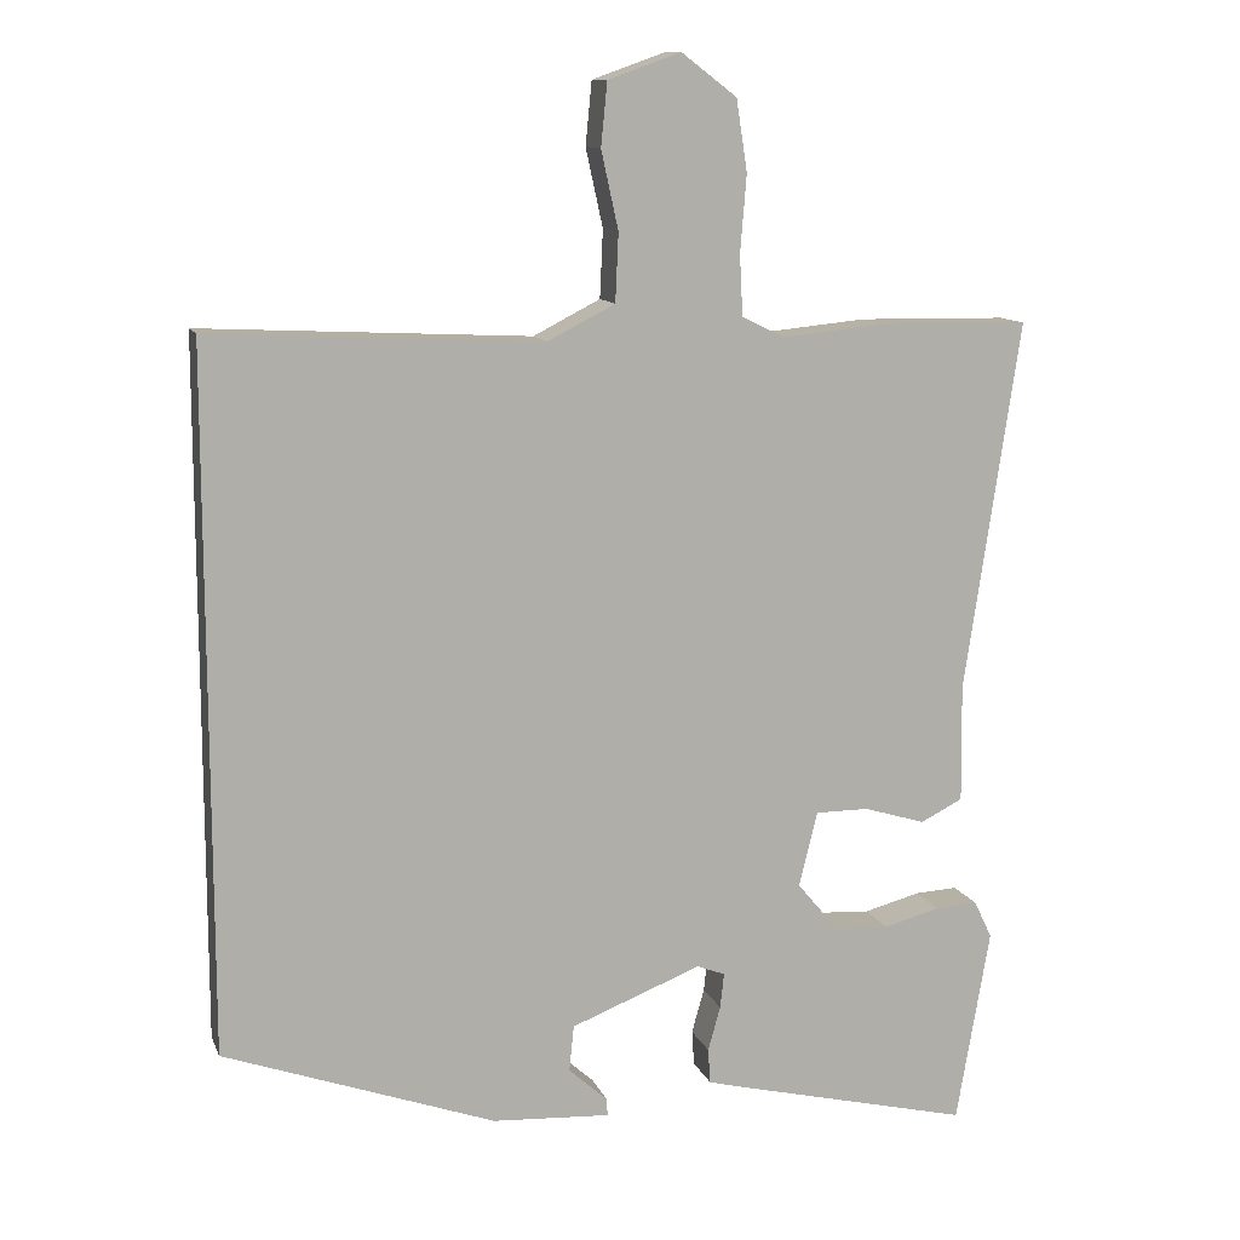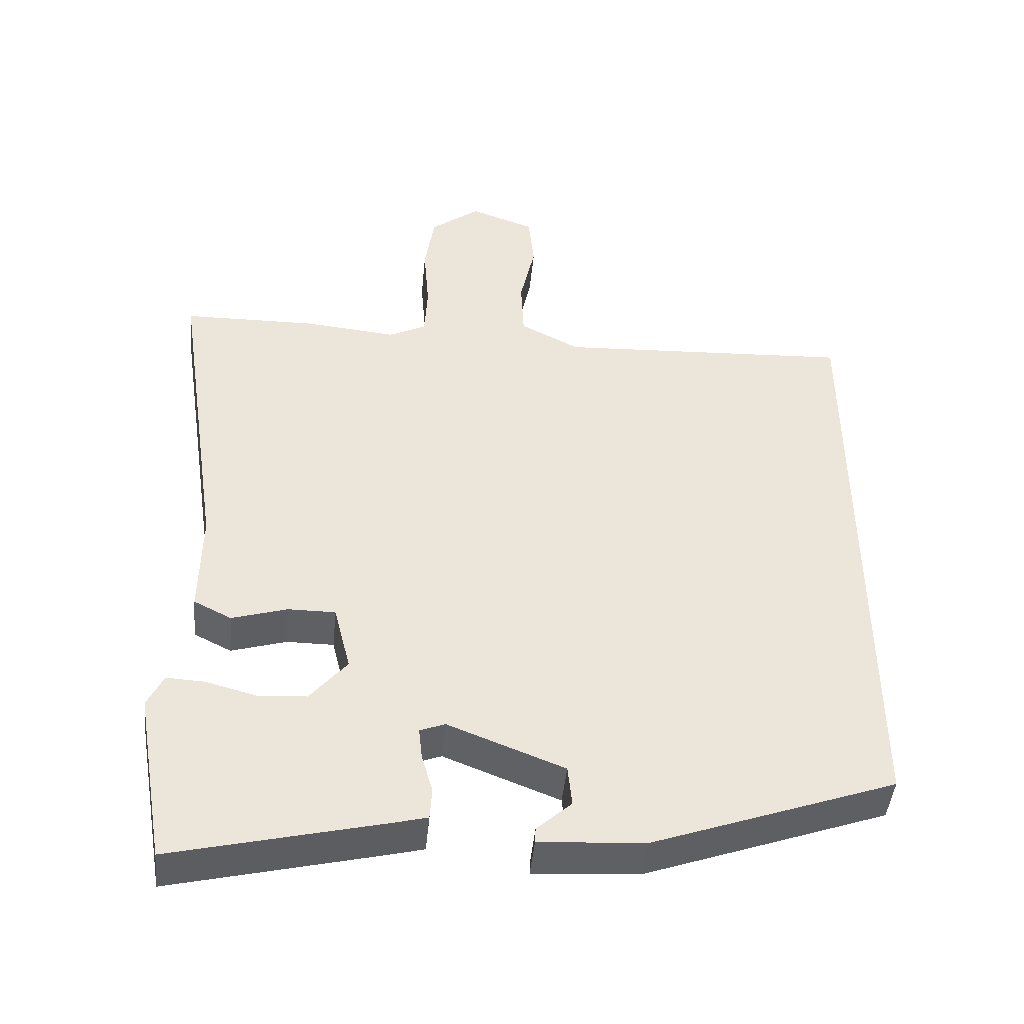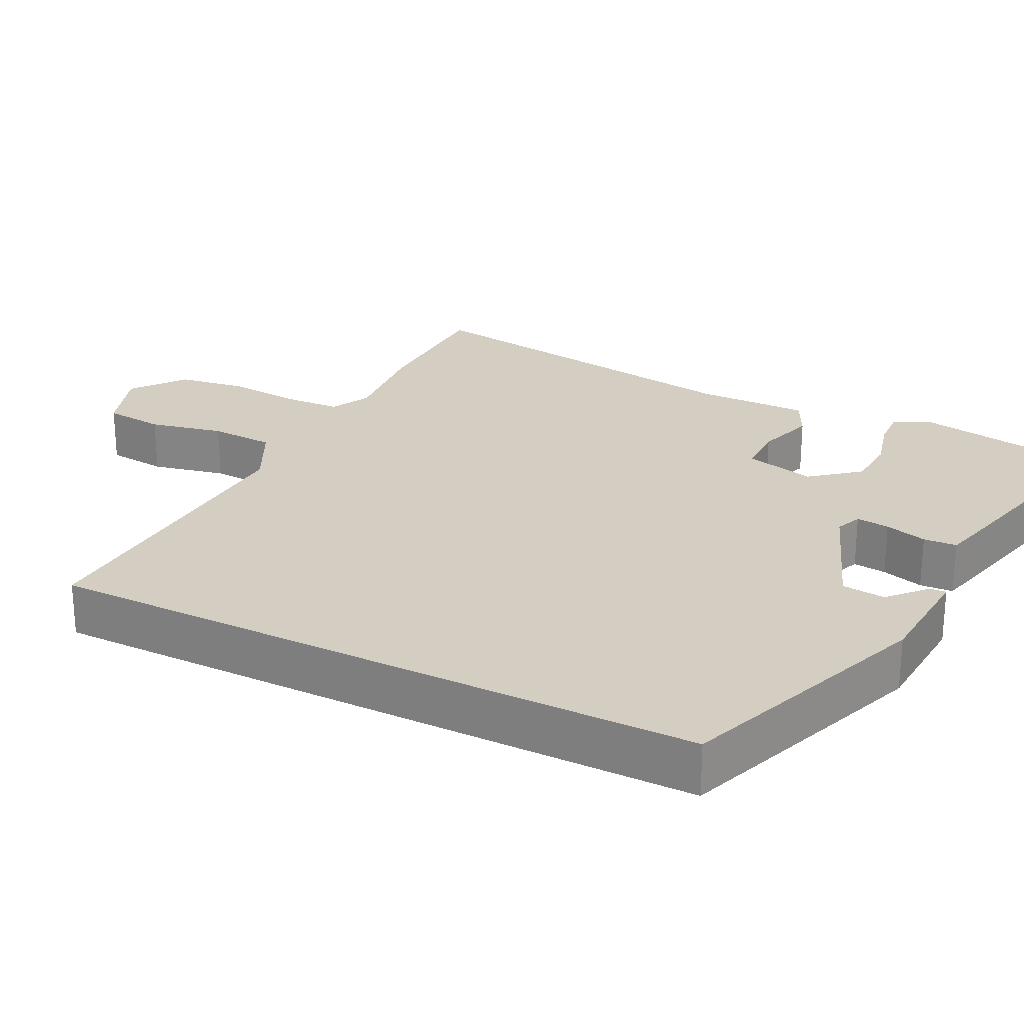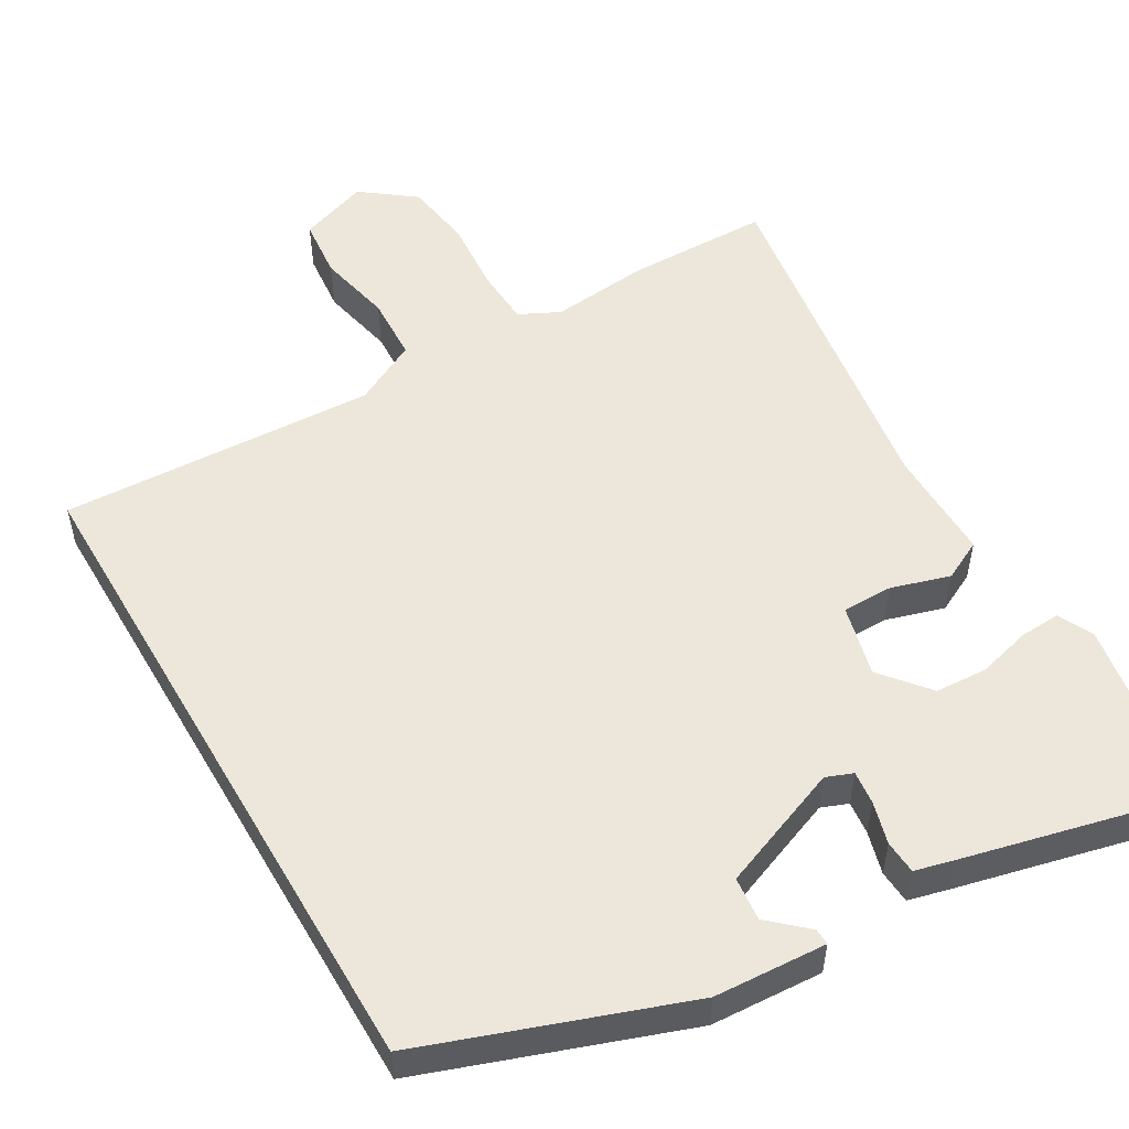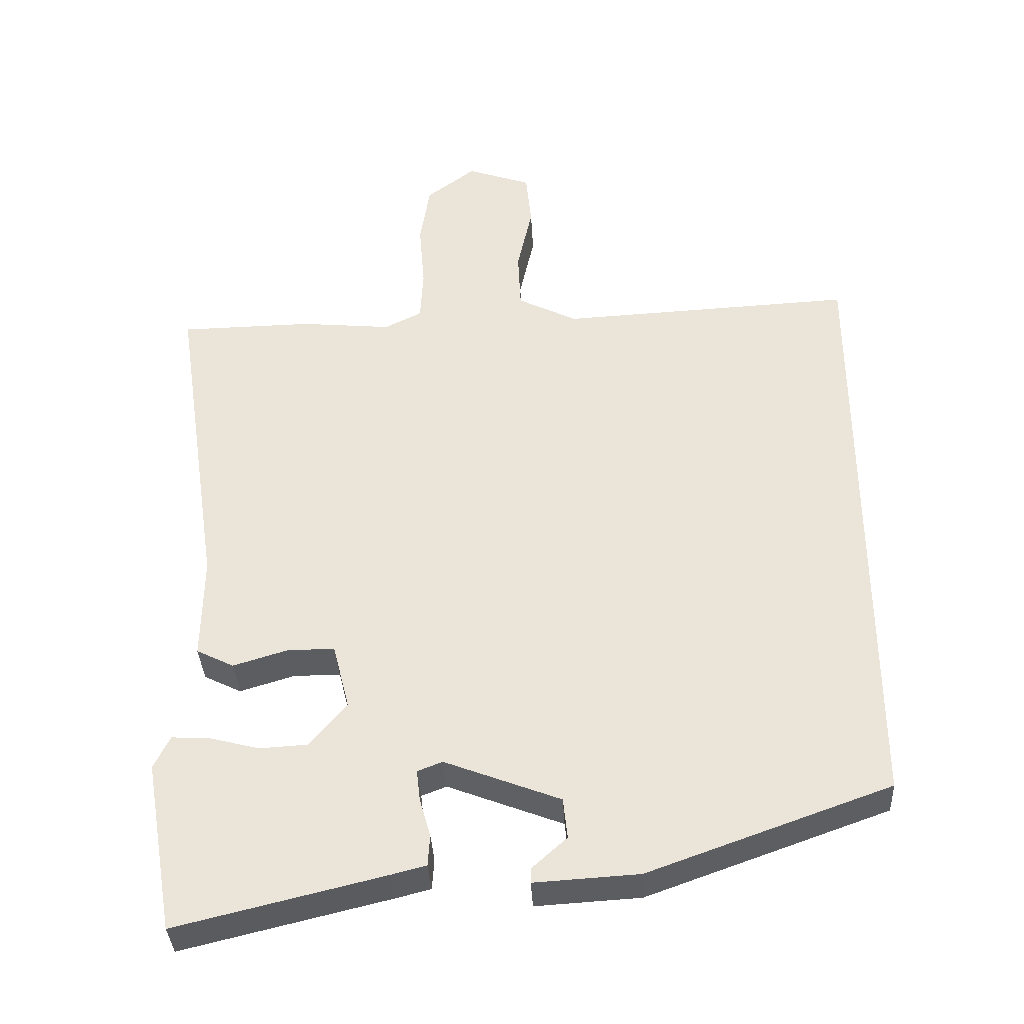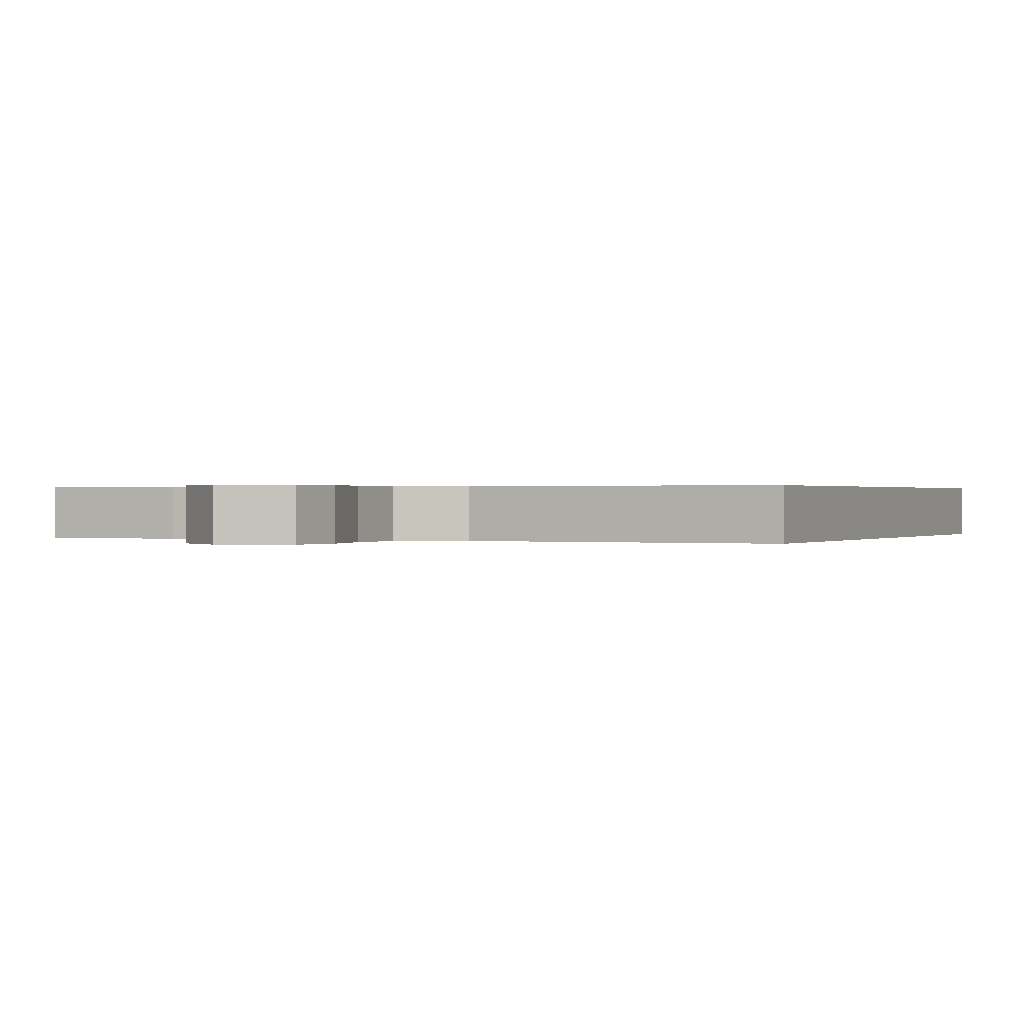
<metadata>
{"format":"obj","ext":"obj","renderer":"f3d","projection":"perspective","resolution":1024,"background":"white","views":[{"elev":11.6,"azim":163.9,"up":"+Z"},{"elev":-45.2,"azim":-5.5,"up":"+Z"},{"elev":25.3,"azim":116.9,"up":"+Y"},{"elev":53.2,"azim":149.7,"up":"+Y"},{"elev":-36.6,"azim":3.1,"up":"+Z"},{"elev":0.3,"azim":24.3,"up":"+Y"}]}
</metadata>
<code>
v 0.5 0.07 0.513
v 0.5 0.07 -0.381
v 0.151 0.07 -0.506
v 0 0.07 -0.515
v 0.001 0.07 -0.493
v 0.051 0.07 -0.448
v 0.045 0.07 -0.389
v -0.122 0.07 -0.324
v -0.158 0.07 -0.338
v -0.153 0.07 -0.383
v -0.137 0.07 -0.44
v -0.14 0.07 -0.485
v -0.191 0.07 -0.498
v -0.49 0.07 -0.57
v -0.533 0.07 -0.32
v -0.51 0.07 -0.272
v -0.455 0.07 -0.275
v -0.383 0.07 -0.294
v -0.313 0.07 -0.29
v -0.26 0.07 -0.226
v -0.284 0.07 -0.13
v -0.352 0.07 -0.13
v -0.431 0.07 -0.154
v -0.485 0.07 -0.127
v -0.483 0.07 0.025
v -0.554 0.07 0.499
v -0.362 0.07 0.502
v -0.229 0.07 0.489
v -0.175 0.07 0.516
v -0.171 0.07 0.593
v -0.179 0.07 0.692
v -0.165 0.07 0.783
v -0.094 0.07 0.837
v -0.001 0.07 0.804
v 0.007 0.07 0.723
v -0.015 0.07 0.623
v -0.011 0.07 0.536
v 0.075 0.07 0.492
v 0.5 0 0.513
v 0.5 0 -0.381
v 0.151 0 -0.506
v 0 0 -0.515
v 0.001 0 -0.493
v 0.051 0 -0.448
v 0.045 0 -0.389
v -0.122 0 -0.324
v -0.158 0 -0.338
v -0.153 0 -0.383
v -0.137 0 -0.44
v -0.14 0 -0.485
v -0.191 0 -0.498
v -0.49 0 -0.57
v -0.533 0 -0.32
v -0.51 0 -0.272
v -0.455 0 -0.275
v -0.383 0 -0.294
v -0.313 0 -0.29
v -0.26 0 -0.226
v -0.284 0 -0.13
v -0.352 0 -0.13
v -0.431 0 -0.154
v -0.485 0 -0.127
v -0.483 0 0.025
v -0.554 0 0.499
v -0.362 0 0.502
v -0.229 0 0.489
v -0.175 0 0.516
v -0.171 0 0.593
v -0.179 0 0.692
v -0.165 0 0.783
v -0.094 0 0.837
v -0.001 0 0.804
v 0.007 0 0.723
v -0.015 0 0.623
v -0.011 0 0.536
v 0.075 0 0.492
f 33 34 35 36
f 33 36 37
f 30 31 32 33
f 29 30 33 37
f 28 29 37 38
f 25 26 27 28
f 22 23 24 25
f 21 22 25 28
f 20 21 28 38
f 15 16 17 18
f 15 18 19
f 14 15 19
f 13 14 19 20
f 10 11 12 13
f 9 10 13 20
f 3 4 5 6
f 3 6 7
f 2 3 7
f 1 2 7 8
f 9 20 38
f 1 8 9 38
f 74 73 72 71
f 75 74 71
f 71 70 69 68
f 75 71 68 67
f 76 75 67 66
f 66 65 64 63
f 63 62 61 60
f 66 63 60 59
f 76 66 59 58
f 56 55 54 53
f 57 56 53
f 57 53 52
f 58 57 52 51
f 51 50 49 48
f 58 51 48 47
f 44 43 42 41
f 45 44 41
f 45 41 40
f 46 45 40 39
f 76 58 47
f 76 47 46 39
f 1 39 40 2
f 2 40 41 3
f 3 41 42 4
f 4 42 43 5
f 5 43 44 6
f 6 44 45 7
f 7 45 46 8
f 8 46 47 9
f 9 47 48 10
f 10 48 49 11
f 11 49 50 12
f 12 50 51 13
f 13 51 52 14
f 14 52 53 15
f 15 53 54 16
f 16 54 55 17
f 17 55 56 18
f 18 56 57 19
f 19 57 58 20
f 20 58 59 21
f 21 59 60 22
f 22 60 61 23
f 23 61 62 24
f 24 62 63 25
f 25 63 64 26
f 26 64 65 27
f 27 65 66 28
f 28 66 67 29
f 29 67 68 30
f 30 68 69 31
f 31 69 70 32
f 32 70 71 33
f 33 71 72 34
f 34 72 73 35
f 35 73 74 36
f 36 74 75 37
f 37 75 76 38
f 38 76 39 1

</code>
